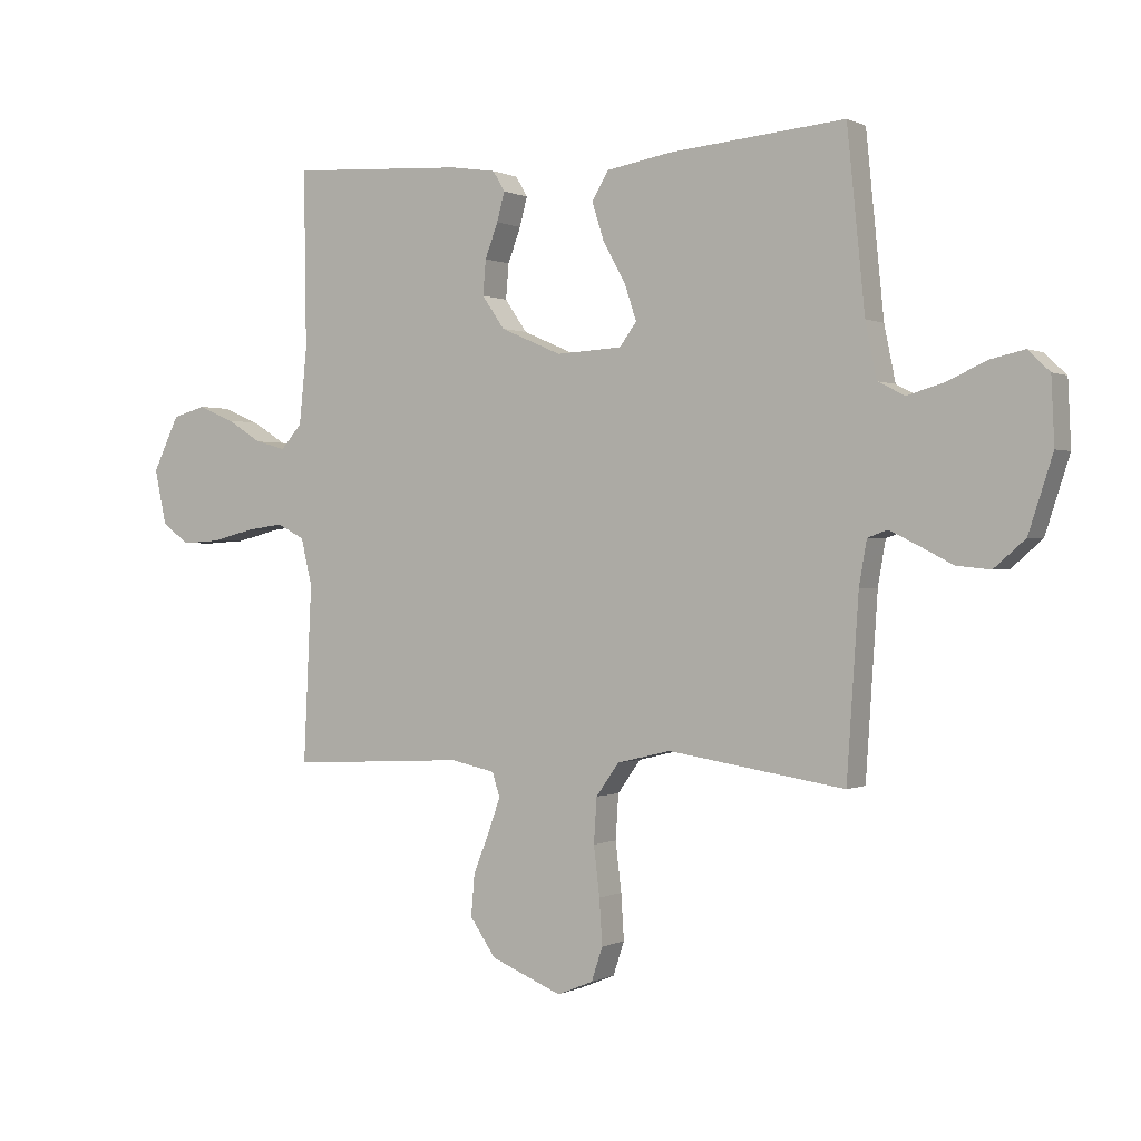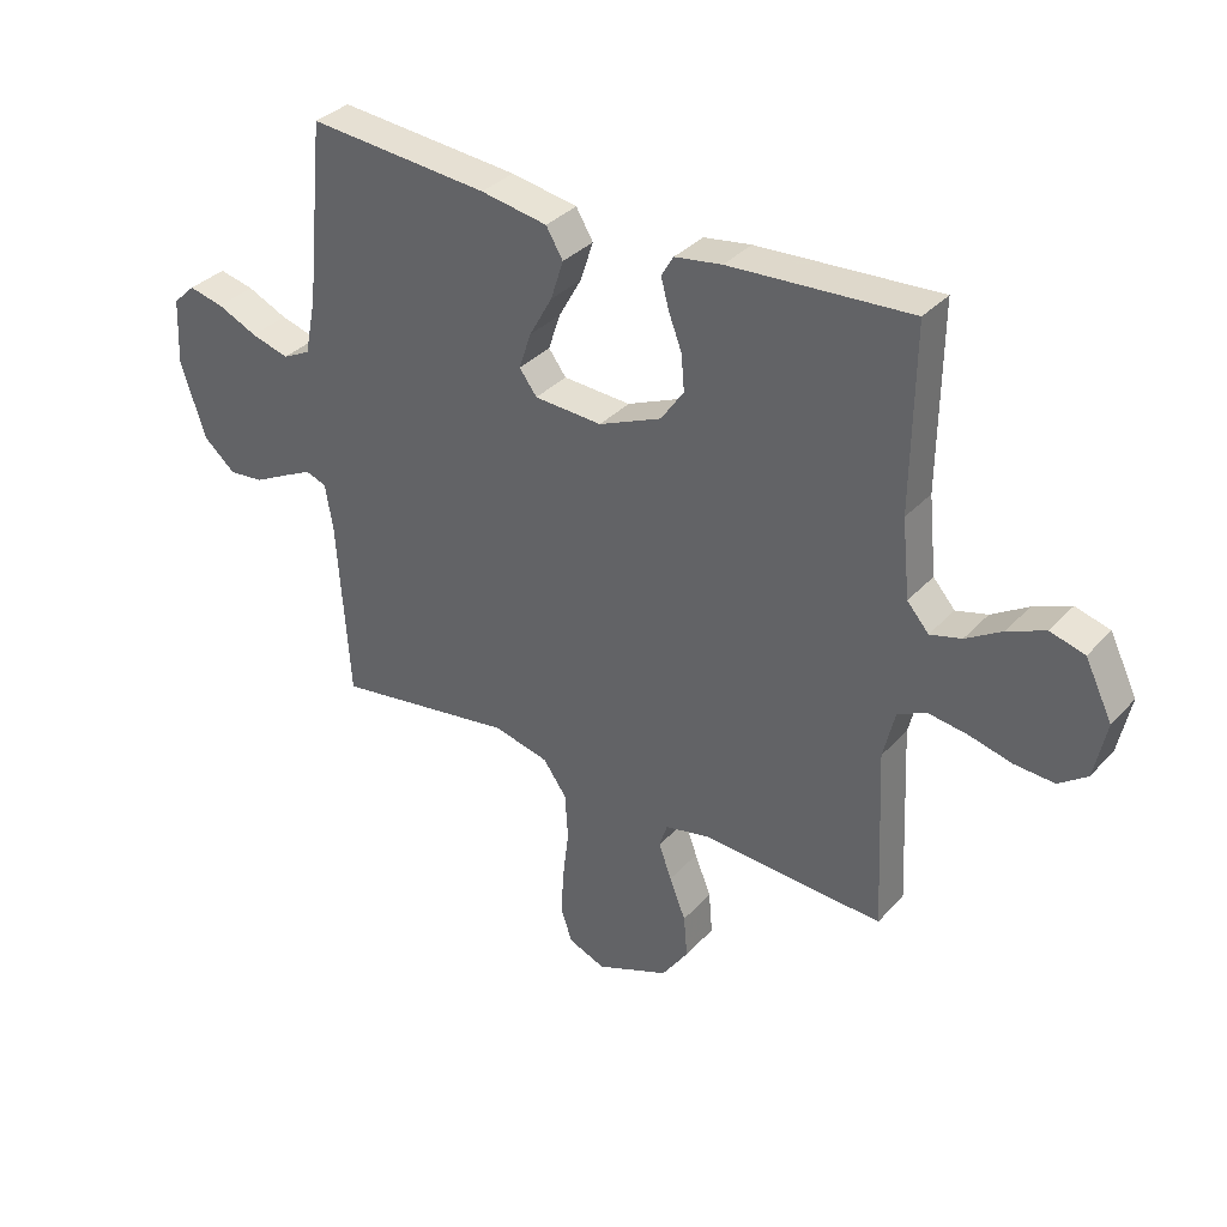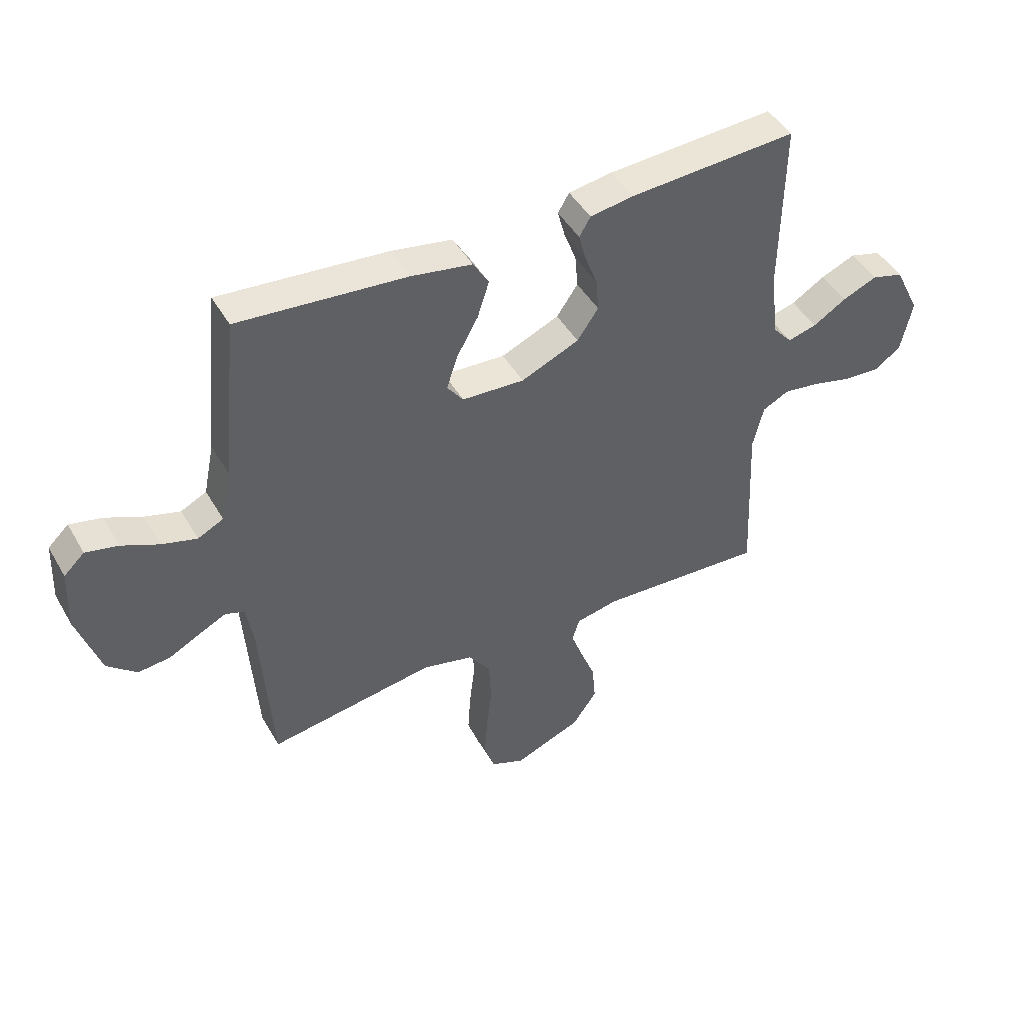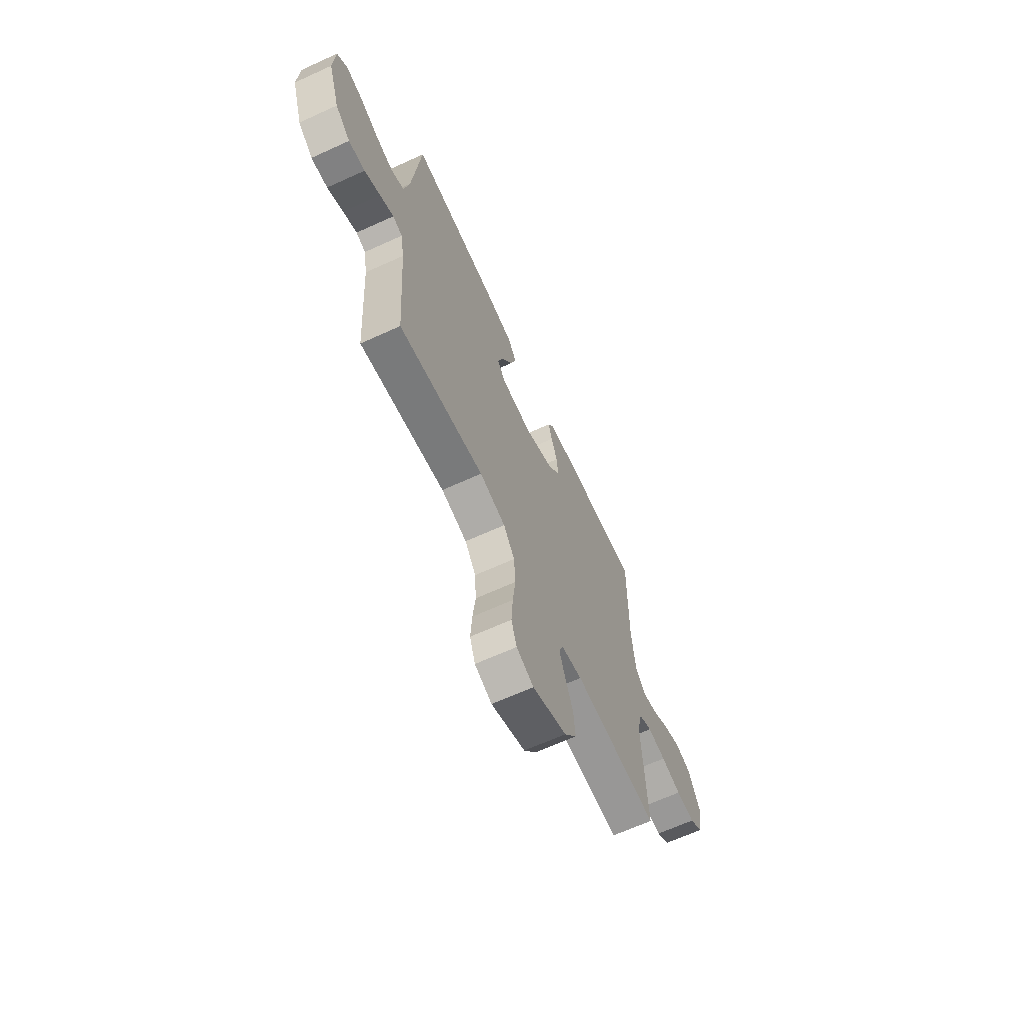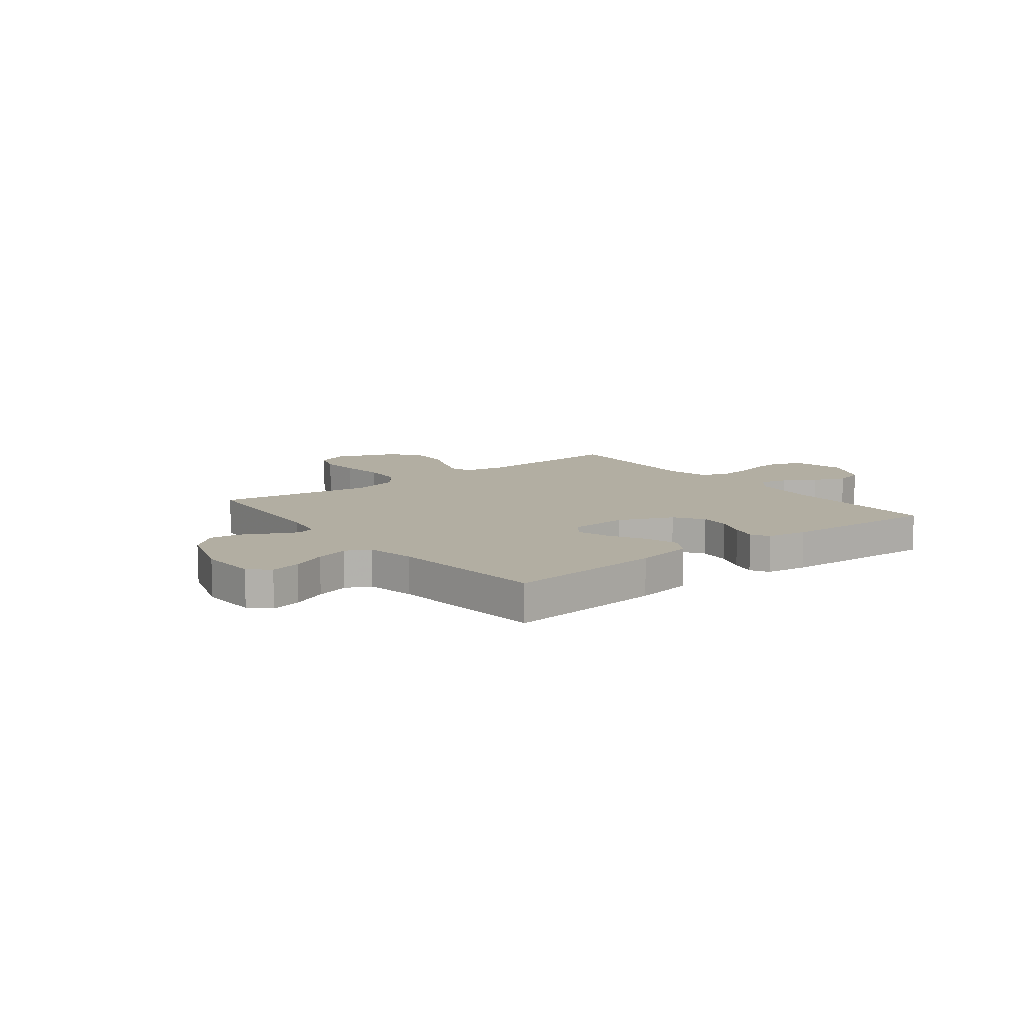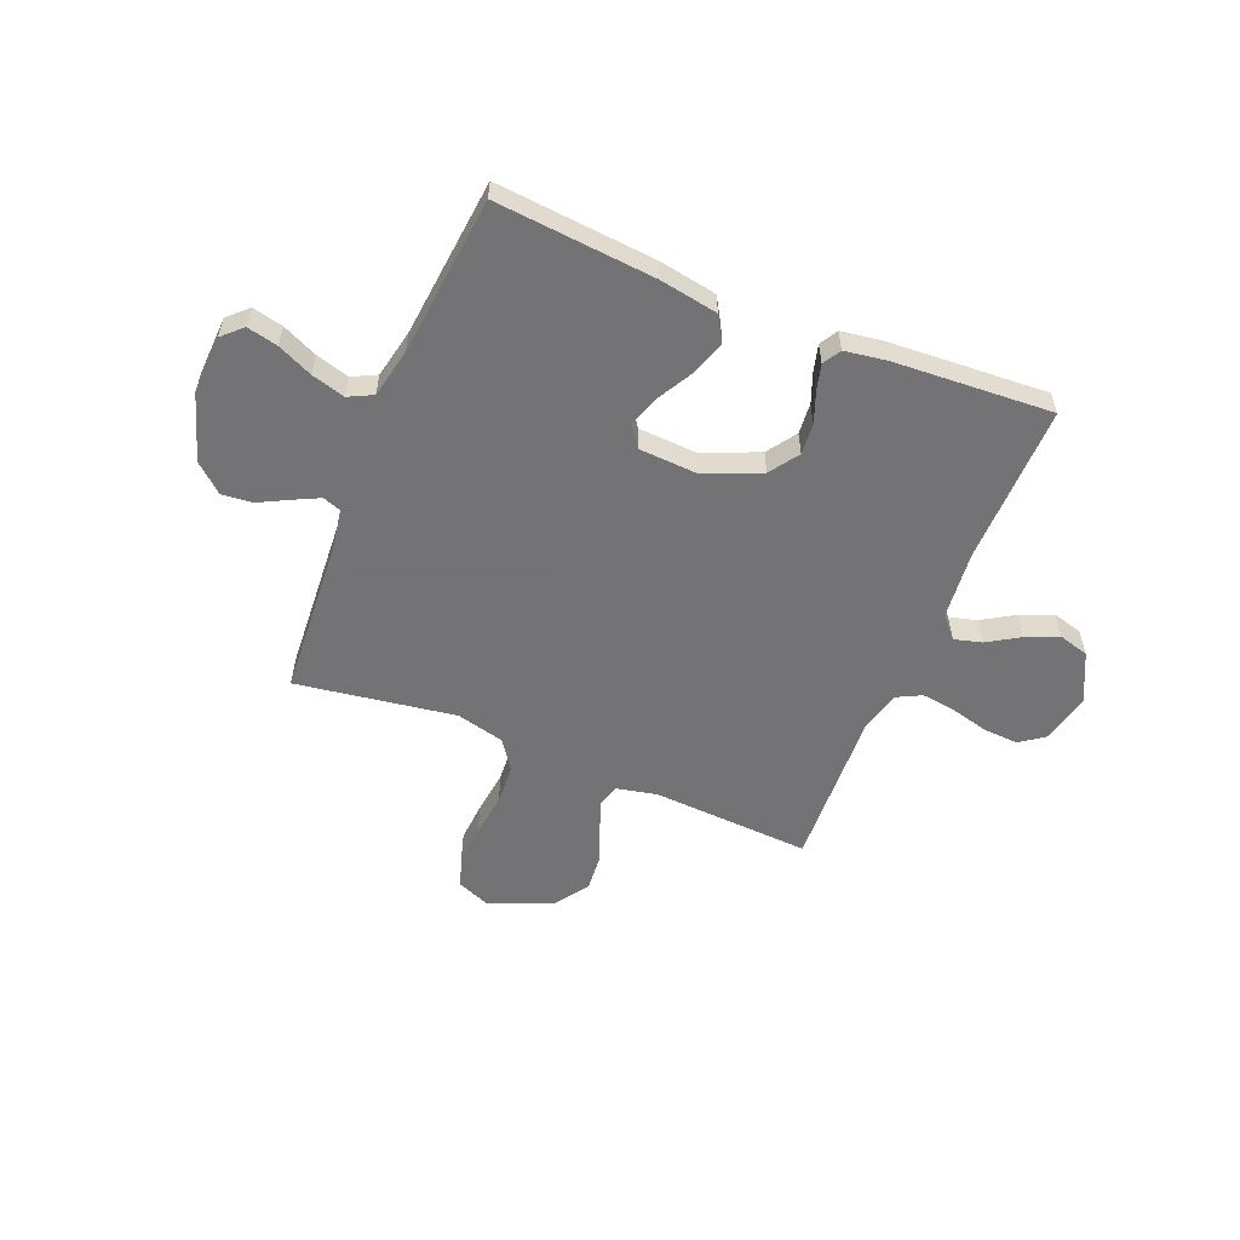
<metadata>
{"format":"obj","ext":"obj","renderer":"f3d","projection":"perspective","resolution":1024,"background":"white","views":[{"elev":0.2,"azim":-149.5,"up":"+Z"},{"elev":34.6,"azim":35.7,"up":"+Z"},{"elev":45.6,"azim":-28.4,"up":"+Z"},{"elev":-65.7,"azim":-65.4,"up":"+Z"},{"elev":10.7,"azim":-37.9,"up":"+Y"},{"elev":-56.0,"azim":-22.3,"up":"+Y"}]}
</metadata>
<code>
v 0.5 0.07 -0.5
v 0.2 0.07 -0.484
v 0.124 0.07 -0.5
v 0.111 0.07 -0.541
v 0.132 0.07 -0.599
v 0.159 0.07 -0.667
v 0.165 0.07 -0.737
v 0.121 0.07 -0.8
v 0 0.07 -0.849
v -0.061 0.07 -0.824
v -0.08 0.07 -0.767
v -0.075 0.07 -0.69
v -0.065 0.07 -0.607
v -0.07 0.07 -0.531
v -0.109 0.07 -0.476
v -0.2 0.07 -0.454
v -0.5 0.07 -0.5
v -0.52 0.07 -0.2
v -0.533 0.07 -0.125
v -0.567 0.07 -0.113
v -0.616 0.07 -0.137
v -0.672 0.07 -0.166
v -0.73 0.07 -0.172
v -0.783 0.07 -0.126
v -0.824 0.07 0
v -0.819 0.07 0.11
v -0.782 0.07 0.145
v -0.724 0.07 0.132
v -0.658 0.07 0.102
v -0.595 0.07 0.084
v -0.549 0.07 0.107
v -0.53 0.07 0.2
v -0.5 0.07 0.5
v -0.2 0.07 0.474
v -0.09 0.07 0.455
v -0.062 0.07 0.408
v -0.083 0.07 0.343
v -0.121 0.07 0.275
v -0.141 0.07 0.215
v -0.112 0.07 0.176
v 0 0.07 0.17
v 0.104 0.07 0.215
v 0.142 0.07 0.27
v 0.137 0.07 0.329
v 0.115 0.07 0.387
v 0.102 0.07 0.436
v 0.122 0.07 0.47
v 0.2 0.07 0.482
v 0.5 0.07 0.5
v 0.496 0.07 0.2
v 0.509 0.07 0.072
v 0.545 0.07 0.031
v 0.597 0.07 0.045
v 0.657 0.07 0.082
v 0.719 0.07 0.108
v 0.776 0.07 0.092
v 0.821 0.07 0
v 0.801 0.07 -0.094
v 0.754 0.07 -0.128
v 0.688 0.07 -0.124
v 0.617 0.07 -0.106
v 0.552 0.07 -0.097
v 0.505 0.07 -0.121
v 0.486 0.07 -0.2
v 0.5 0 -0.5
v 0.2 0 -0.484
v 0.124 0 -0.5
v 0.111 0 -0.541
v 0.132 0 -0.599
v 0.159 0 -0.667
v 0.165 0 -0.737
v 0.121 0 -0.8
v 0 0 -0.849
v -0.061 0 -0.824
v -0.08 0 -0.767
v -0.075 0 -0.69
v -0.065 0 -0.607
v -0.07 0 -0.531
v -0.109 0 -0.476
v -0.2 0 -0.454
v -0.5 0 -0.5
v -0.52 0 -0.2
v -0.533 0 -0.125
v -0.567 0 -0.113
v -0.616 0 -0.137
v -0.672 0 -0.166
v -0.73 0 -0.172
v -0.783 0 -0.126
v -0.824 0 0
v -0.819 0 0.11
v -0.782 0 0.145
v -0.724 0 0.132
v -0.658 0 0.102
v -0.595 0 0.084
v -0.549 0 0.107
v -0.53 0 0.2
v -0.5 0 0.5
v -0.2 0 0.474
v -0.09 0 0.455
v -0.062 0 0.408
v -0.083 0 0.343
v -0.121 0 0.275
v -0.141 0 0.215
v -0.112 0 0.176
v 0 0 0.17
v 0.104 0 0.215
v 0.142 0 0.27
v 0.137 0 0.329
v 0.115 0 0.387
v 0.102 0 0.436
v 0.122 0 0.47
v 0.2 0 0.482
v 0.5 0 0.5
v 0.496 0 0.2
v 0.509 0 0.072
v 0.545 0 0.031
v 0.597 0 0.045
v 0.657 0 0.082
v 0.719 0 0.108
v 0.776 0 0.092
v 0.821 0 0
v 0.801 0 -0.094
v 0.754 0 -0.128
v 0.688 0 -0.124
v 0.617 0 -0.106
v 0.552 0 -0.097
v 0.505 0 -0.121
v 0.486 0 -0.2
f 59 60 61
f 58 59 61
f 57 58 61
f 56 57 61
f 55 56 61
f 54 55 61
f 53 54 61
f 52 53 61 62
f 51 52 62 63
f 48 49 50
f 47 48 50
f 46 47 50
f 45 46 50
f 44 45 50
f 51 63 64
f 50 51 64
f 44 50 64
f 43 44 64
f 36 37 38
f 35 36 38
f 34 35 38
f 33 34 38
f 32 33 38
f 31 32 38 39
f 30 31 39 40
f 27 28 29
f 26 27 29
f 25 26 29
f 24 25 29
f 23 24 29
f 22 23 29
f 21 22 29
f 20 21 29 30
f 30 40 41
f 20 30 41
f 19 20 41
f 16 17 18
f 19 41 42
f 18 19 42
f 16 18 42
f 15 16 42
f 11 12 13
f 10 11 13
f 9 10 13
f 8 9 13
f 7 8 13
f 6 7 13
f 5 6 13
f 4 5 13 14
f 64 1 2
f 43 64 2
f 42 43 2
f 14 15 42
f 4 14 42
f 3 4 42
f 2 3 42
f 125 124 123
f 125 123 122
f 125 122 121
f 125 121 120
f 125 120 119
f 125 119 118
f 125 118 117
f 126 125 117 116
f 127 126 116 115
f 114 113 112
f 114 112 111
f 114 111 110
f 114 110 109
f 114 109 108
f 128 127 115
f 128 115 114
f 128 114 108
f 128 108 107
f 102 101 100
f 102 100 99
f 102 99 98
f 102 98 97
f 102 97 96
f 103 102 96 95
f 104 103 95 94
f 93 92 91
f 93 91 90
f 93 90 89
f 93 89 88
f 93 88 87
f 93 87 86
f 93 86 85
f 94 93 85 84
f 105 104 94
f 105 94 84
f 105 84 83
f 82 81 80
f 106 105 83
f 106 83 82
f 106 82 80
f 106 80 79
f 77 76 75
f 77 75 74
f 77 74 73
f 77 73 72
f 77 72 71
f 77 71 70
f 77 70 69
f 78 77 69 68
f 66 65 128
f 66 128 107
f 66 107 106
f 106 79 78
f 106 78 68
f 106 68 67
f 106 67 66
f 1 65 66 2
f 2 66 67 3
f 3 67 68 4
f 4 68 69 5
f 5 69 70 6
f 6 70 71 7
f 7 71 72 8
f 8 72 73 9
f 9 73 74 10
f 10 74 75 11
f 11 75 76 12
f 12 76 77 13
f 13 77 78 14
f 14 78 79 15
f 15 79 80 16
f 16 80 81 17
f 17 81 82 18
f 18 82 83 19
f 19 83 84 20
f 20 84 85 21
f 21 85 86 22
f 22 86 87 23
f 23 87 88 24
f 24 88 89 25
f 25 89 90 26
f 26 90 91 27
f 27 91 92 28
f 28 92 93 29
f 29 93 94 30
f 30 94 95 31
f 31 95 96 32
f 32 96 97 33
f 33 97 98 34
f 34 98 99 35
f 35 99 100 36
f 36 100 101 37
f 37 101 102 38
f 38 102 103 39
f 39 103 104 40
f 40 104 105 41
f 41 105 106 42
f 42 106 107 43
f 43 107 108 44
f 44 108 109 45
f 45 109 110 46
f 46 110 111 47
f 47 111 112 48
f 48 112 113 49
f 49 113 114 50
f 50 114 115 51
f 51 115 116 52
f 52 116 117 53
f 53 117 118 54
f 54 118 119 55
f 55 119 120 56
f 56 120 121 57
f 57 121 122 58
f 58 122 123 59
f 59 123 124 60
f 60 124 125 61
f 61 125 126 62
f 62 126 127 63
f 63 127 128 64
f 64 128 65 1

</code>
